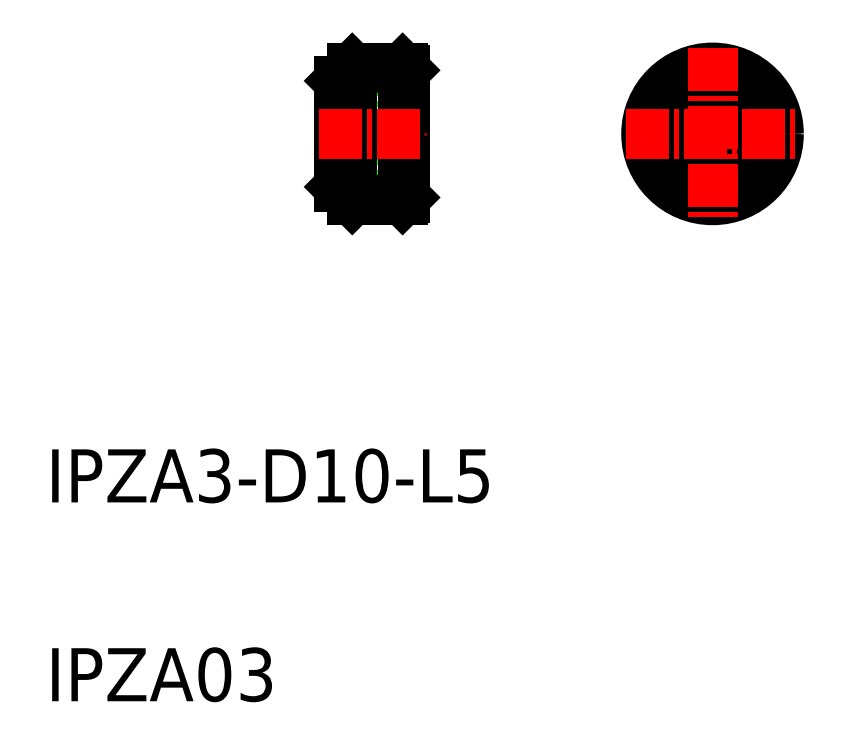
<metadata>
{"format":"dxf","ext":"dxf","renderer":"ezdxf+matplotlib","layout":"modelspace","background":"white","min_lineweight":24,"dpi":150}
</metadata>
<code>
0
SECTION
2
ENTITIES
0
CIRCLE
8
0
10
162.5
20
93.6
30
0
40
3.25
0
CIRCLE
8
0
10
162.5
20
93.6
30
0
40
1.75
0
CIRCLE
8
0
10
162.5
20
93.6
30
0
40
4.8
0
CIRCLE
8
0
10
162.5
20
93.6
30
0
40
5
0
LINE
8
0
10
135.8
20
90.35
30
0
11
139.3
21
90.35
31
0
0
LINE
8
0
10
135.8
20
96.85
30
0
11
139.3
21
96.85
31
0
0
LINE
8
0
10
135.8
20
90.35
30
0
11
135.8
21
96.85
31
0
0
LINE
8
0
10
134.3
20
91.85
30
0
11
135.8
21
91.85
31
0
0
LINE
8
0
10
134.3
20
95.35
30
0
11
135.8
21
95.35
31
0
0
LINE
8
0
10
134.3
20
89.6
30
0
11
134.3
21
97.6
31
0
0
LINE
8
0
10
139.3
20
88.8
30
0
11
139.1
21
88.6
31
0
0
LINE
8
0
10
139.1
20
98.6
30
0
11
139.3
21
98.4
31
0
0
LINE
8
0
10
139.1
20
88.6
30
0
11
139.1
21
98.6
31
0
0
LINE
8
0
10
139.3
20
88.8
30
0
11
139.3
21
98.4
31
0
0
LINE
8
0
10
135.3
20
88.6
30
0
11
139.1
21
88.6
31
0
0
LINE
8
0
10
135.3
20
98.6
30
0
11
139.1
21
98.6
31
0
0
LINE
8
0
10
135.3
20
88.6
30
0
11
135.3
21
98.6
31
0
0
LINE
8
CENTER
10
162.5
20
100.1
30
0
11
162.5
21
87.1
31
0
0
LINE
8
CENTER
10
156
20
93.6
30
0
11
169
21
93.6
31
0
0
LINE
8
0
10
135.3
20
98.6
30
0
11
134.3
21
97.6
31
0
0
LINE
8
0
10
134.3
20
89.6
30
0
11
135.3
21
88.6
31
0
0
LINE
8
CENTER
10
132.8
20
93.6
30
0
11
140.8
21
93.6
31
0
0
TEXT
8
0
10
112.2
20
50.79
30
0
40
4
1
IPZA03
0
TEXT
8
0
10
112.2
20
65.79
30
0
40
4
1
IPZA3-D10-L5
0
ENDSEC
0
EOF

</code>
